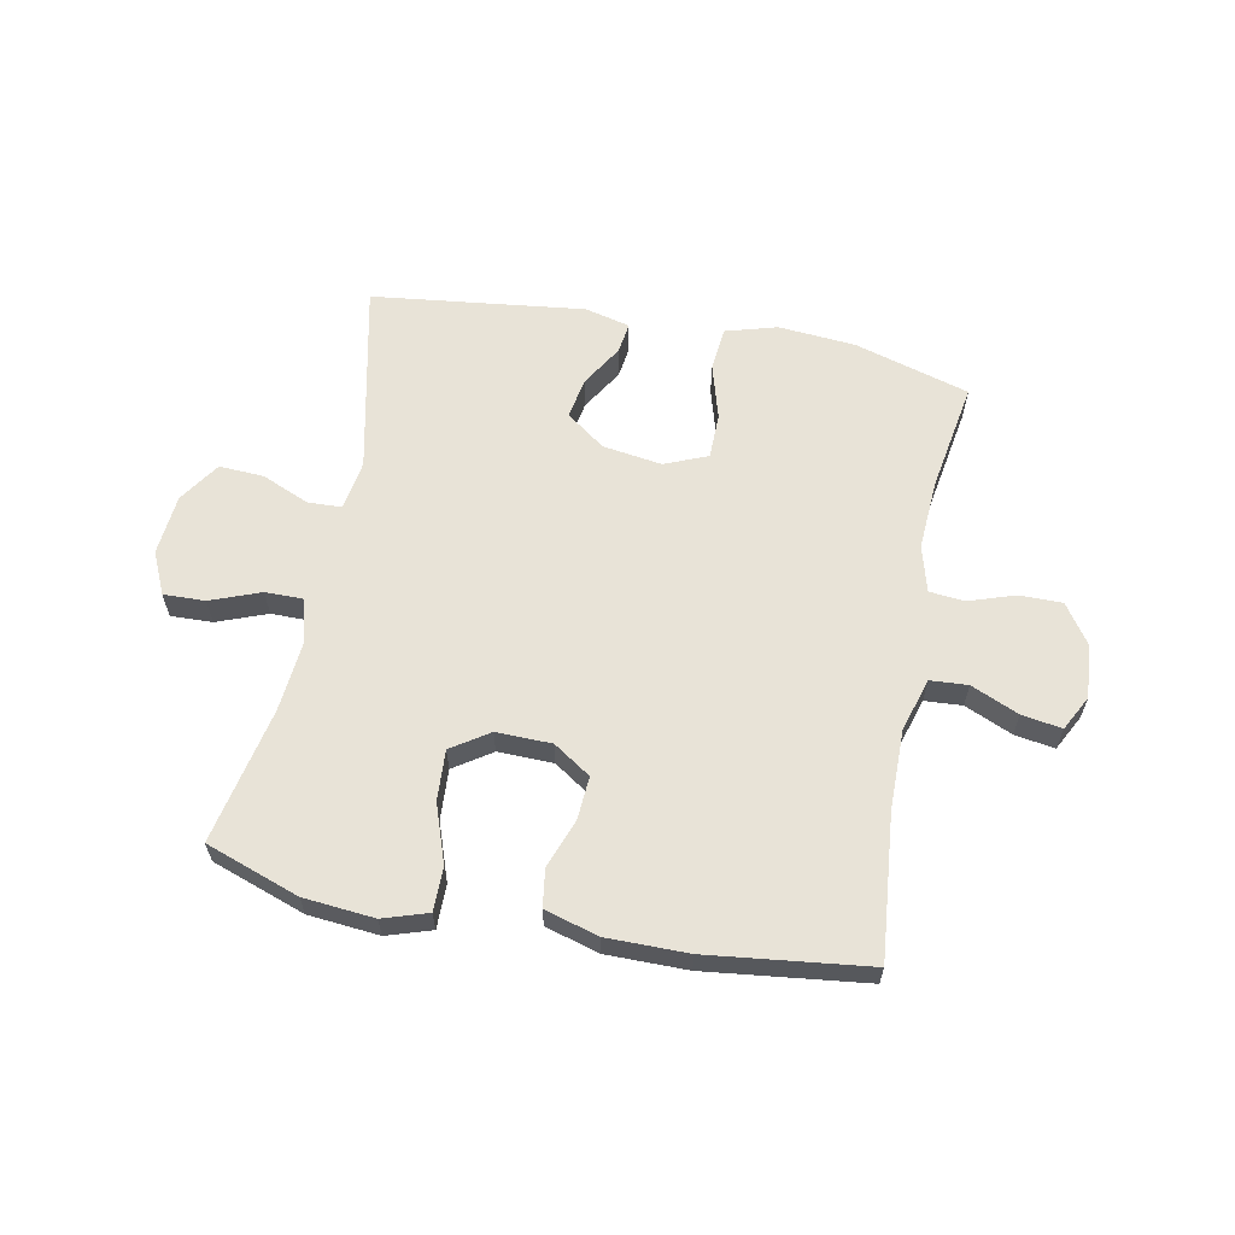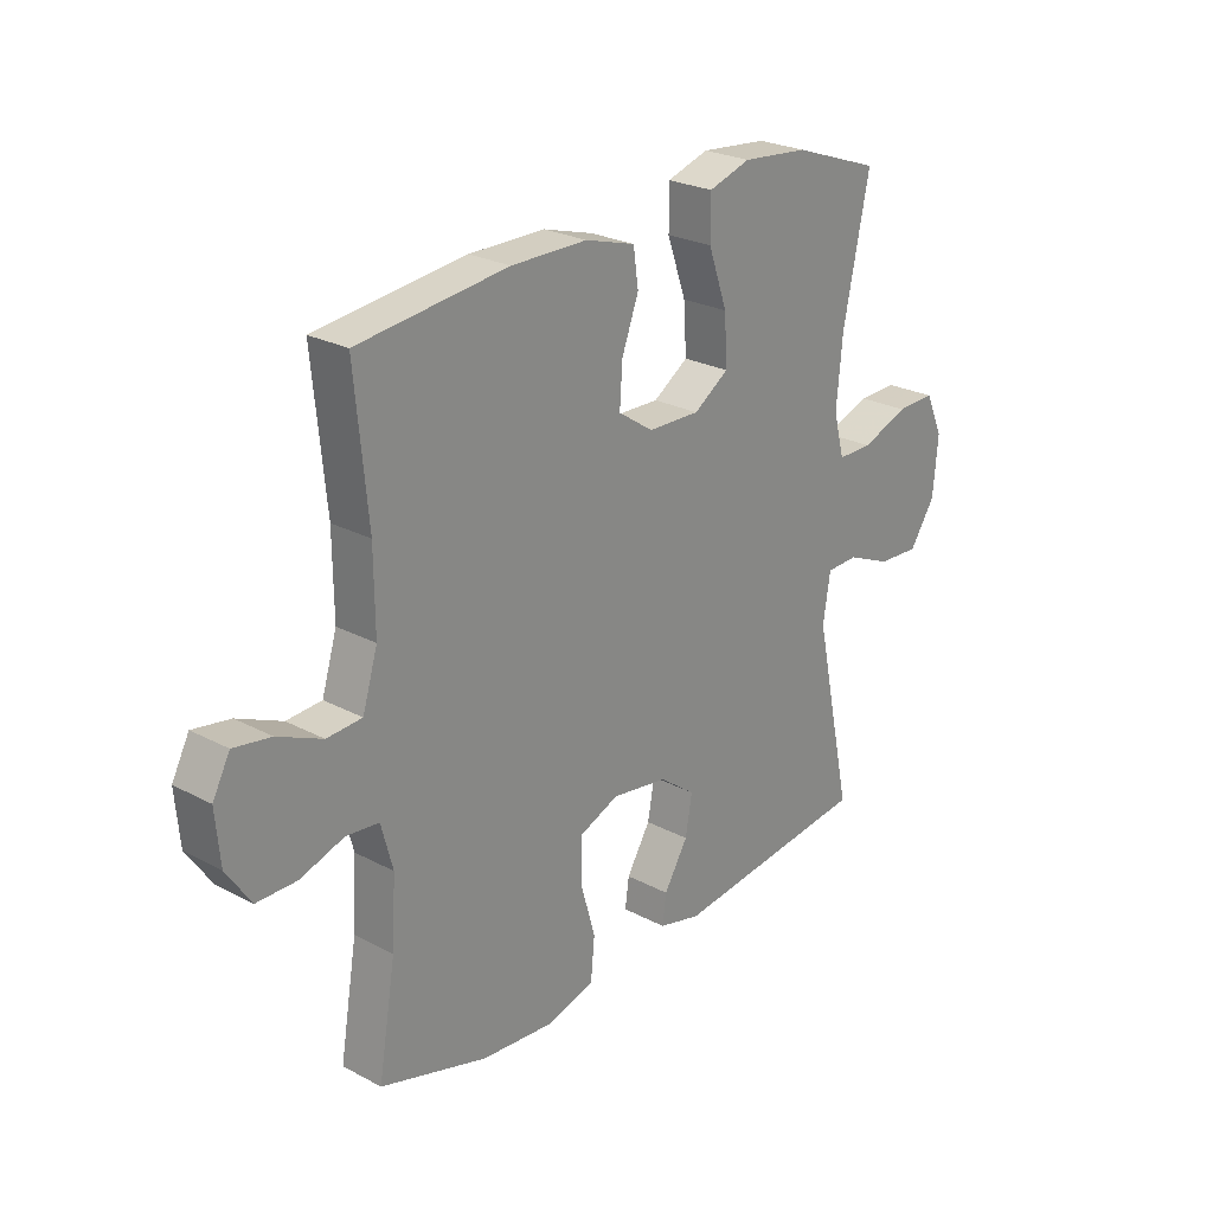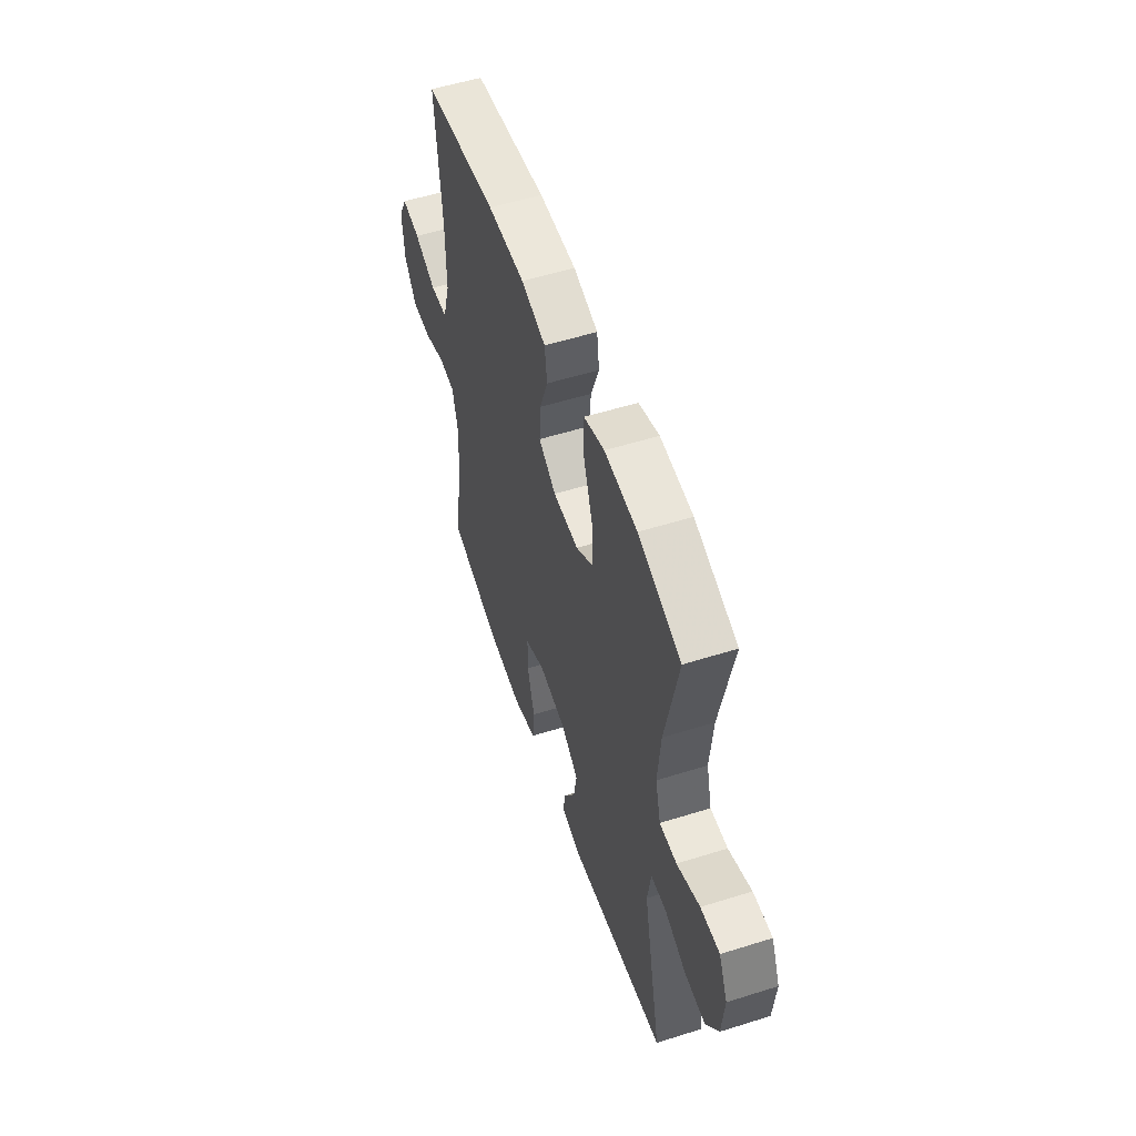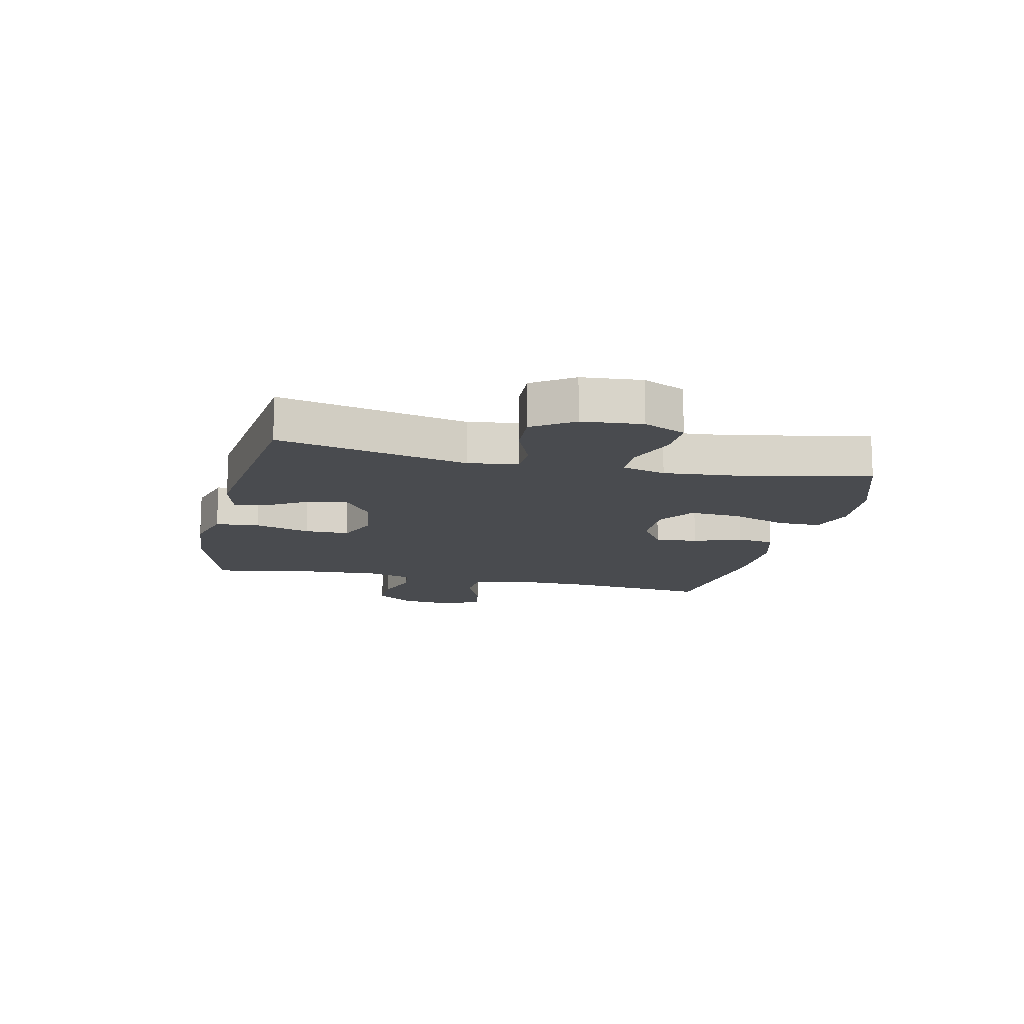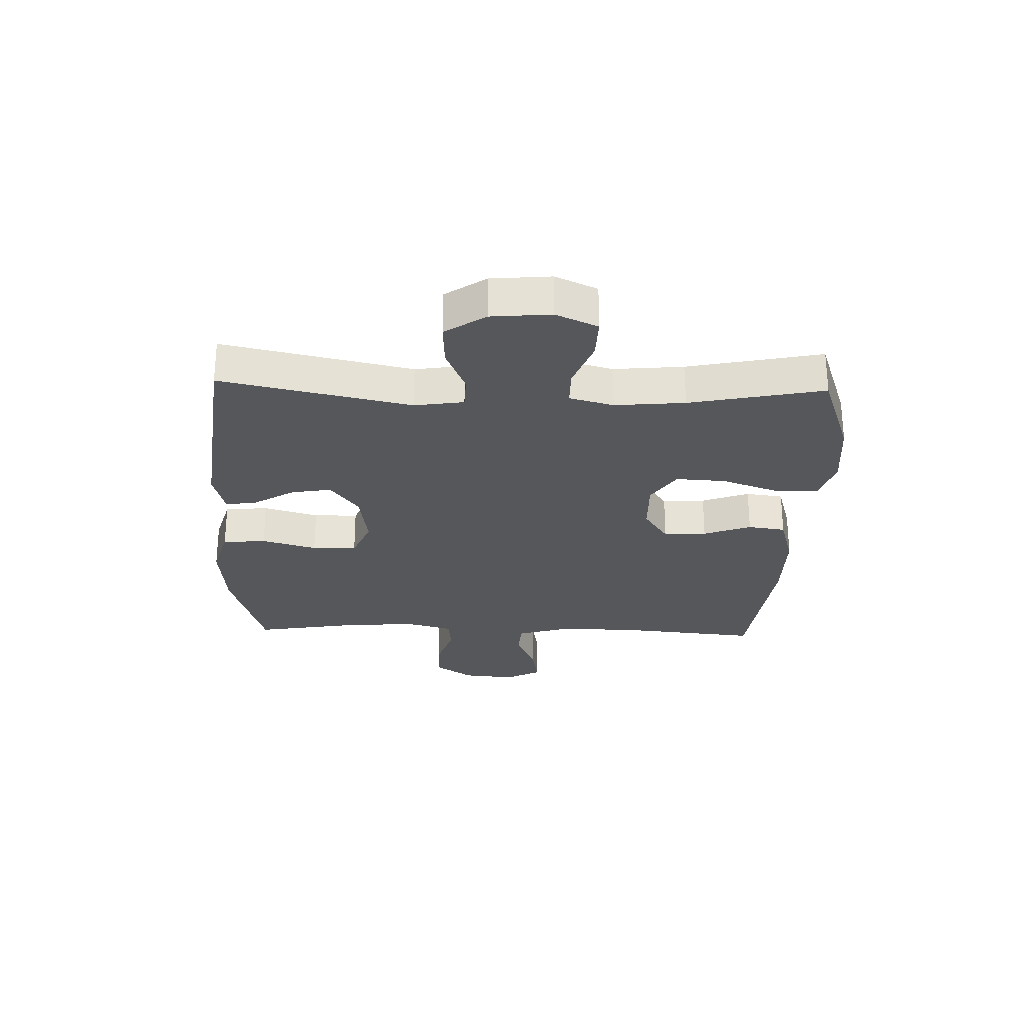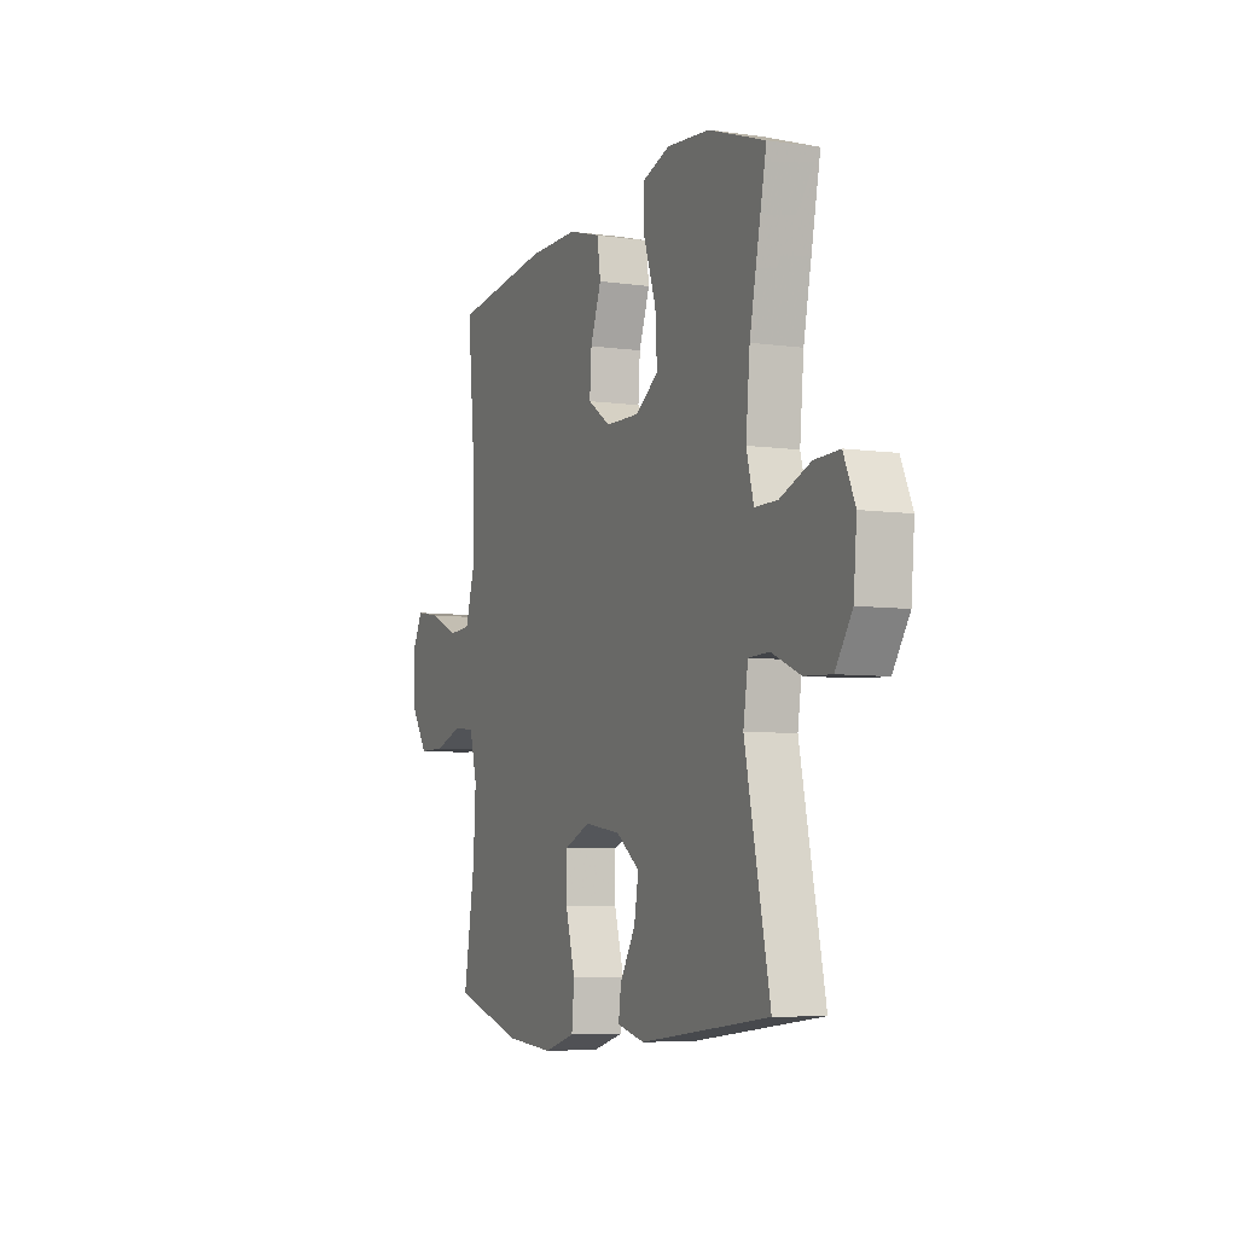
<metadata>
{"format":"obj","ext":"obj","renderer":"f3d","projection":"perspective","resolution":1024,"background":"white","views":[{"elev":61.6,"azim":11.0,"up":"+Y"},{"elev":24.9,"azim":130.8,"up":"+Z"},{"elev":54.0,"azim":-108.5,"up":"+Z"},{"elev":-13.8,"azim":-102.8,"up":"+Y"},{"elev":-27.3,"azim":-91.8,"up":"+Y"},{"elev":-6.2,"azim":-113.1,"up":"+Z"}]}
</metadata>
<code>
v 0.5 0.07 -0.5
v 0.307 0.07 -0.557
v 0.177 0.07 -0.568
v 0.09 0.07 -0.543
v 0.083 0.07 -0.469
v 0.11 0.07 -0.375
v 0.109 0.07 -0.299
v 0.037 0.07 -0.269
v -0.063 0.07 -0.284
v -0.128 0.07 -0.332
v -0.116 0.07 -0.401
v -0.073 0.07 -0.472
v -0.066 0.07 -0.524
v -0.142 0.07 -0.543
v -0.5 0.07 -0.5
v -0.431 0.07 -0.178
v -0.444 0.07 -0.094
v -0.501 0.07 -0.092
v -0.581 0.07 -0.126
v -0.656 0.07 -0.13
v -0.702 0.07 -0.061
v -0.711 0.07 0.041
v -0.679 0.07 0.112
v -0.609 0.07 0.11
v -0.525 0.07 0.078
v -0.462 0.07 0.078
v -0.442 0.07 0.153
v -0.453 0.07 0.272
v -0.5 0.07 0.5
v -0.343 0.07 0.555
v -0.224 0.07 0.566
v -0.149 0.07 0.542
v -0.149 0.07 0.468
v -0.183 0.07 0.371
v -0.188 0.07 0.286
v -0.125 0.07 0.244
v -0.032 0.07 0.246
v 0.031 0.07 0.288
v 0.026 0.07 0.361
v -0.004 0.07 0.442
v 0.005 0.07 0.506
v 0.095 0.07 0.532
v 0.231 0.07 0.532
v 0.5 0.07 0.5
v 0.477 0.07 0.259
v 0.476 0.07 0.123
v 0.503 0.07 0.034
v 0.566 0.07 0.03
v 0.646 0.07 0.065
v 0.713 0.07 0.076
v 0.744 0.07 0.017
v 0.736 0.07 -0.074
v 0.692 0.07 -0.139
v 0.62 0.07 -0.139
v 0.542 0.07 -0.113
v 0.483 0.07 -0.119
v 0.462 0.07 -0.197
v 0.469 0.07 -0.315
v 0.5 0 -0.5
v 0.307 0 -0.557
v 0.177 0 -0.568
v 0.09 0 -0.543
v 0.083 0 -0.469
v 0.11 0 -0.375
v 0.109 0 -0.299
v 0.037 0 -0.269
v -0.063 0 -0.284
v -0.128 0 -0.332
v -0.116 0 -0.401
v -0.073 0 -0.472
v -0.066 0 -0.524
v -0.142 0 -0.543
v -0.5 0 -0.5
v -0.431 0 -0.178
v -0.444 0 -0.094
v -0.501 0 -0.092
v -0.581 0 -0.126
v -0.656 0 -0.13
v -0.702 0 -0.061
v -0.711 0 0.041
v -0.679 0 0.112
v -0.609 0 0.11
v -0.525 0 0.078
v -0.462 0 0.078
v -0.442 0 0.153
v -0.453 0 0.272
v -0.5 0 0.5
v -0.343 0 0.555
v -0.224 0 0.566
v -0.149 0 0.542
v -0.149 0 0.468
v -0.183 0 0.371
v -0.188 0 0.286
v -0.125 0 0.244
v -0.032 0 0.246
v 0.031 0 0.288
v 0.026 0 0.361
v -0.004 0 0.442
v 0.005 0 0.506
v 0.095 0 0.532
v 0.231 0 0.532
v 0.5 0 0.5
v 0.477 0 0.259
v 0.476 0 0.123
v 0.503 0 0.034
v 0.566 0 0.03
v 0.646 0 0.065
v 0.713 0 0.076
v 0.744 0 0.017
v 0.736 0 -0.074
v 0.692 0 -0.139
v 0.62 0 -0.139
v 0.542 0 -0.113
v 0.483 0 -0.119
v 0.462 0 -0.197
v 0.469 0 -0.315
f 53 54 55
f 52 53 55
f 51 52 55
f 50 51 55
f 49 50 55
f 48 49 55
f 47 48 55 56
f 46 47 56 57
f 43 44 45
f 42 43 45
f 41 42 45
f 40 41 45
f 39 40 45
f 45 46 57
f 39 45 57
f 38 39 57
f 32 33 34
f 31 32 34
f 30 31 34
f 29 30 34
f 28 29 34
f 27 28 34 35
f 26 27 35 36
f 23 24 25
f 22 23 25
f 21 22 25
f 20 21 25
f 19 20 25
f 18 19 25
f 17 18 25 26
f 26 36 37
f 17 26 37
f 16 17 37
f 14 15 16
f 13 14 16
f 12 13 16
f 11 12 16
f 4 5 6
f 3 4 6
f 2 3 6
f 1 2 6
f 58 1 6
f 58 6 7
f 57 58 7 8
f 38 57 8 9
f 37 38 9 10
f 16 37 10
f 10 11 16
f 113 112 111
f 113 111 110
f 113 110 109
f 113 109 108
f 113 108 107
f 113 107 106
f 114 113 106 105
f 115 114 105 104
f 103 102 101
f 103 101 100
f 103 100 99
f 103 99 98
f 103 98 97
f 115 104 103
f 115 103 97
f 115 97 96
f 92 91 90
f 92 90 89
f 92 89 88
f 92 88 87
f 92 87 86
f 93 92 86 85
f 94 93 85 84
f 83 82 81
f 83 81 80
f 83 80 79
f 83 79 78
f 83 78 77
f 83 77 76
f 84 83 76 75
f 95 94 84
f 95 84 75
f 95 75 74
f 74 73 72
f 74 72 71
f 74 71 70
f 74 70 69
f 64 63 62
f 64 62 61
f 64 61 60
f 64 60 59
f 64 59 116
f 65 64 116
f 66 65 116 115
f 67 66 115 96
f 68 67 96 95
f 68 95 74
f 74 69 68
f 1 59 60 2
f 2 60 61 3
f 3 61 62 4
f 4 62 63 5
f 5 63 64 6
f 6 64 65 7
f 7 65 66 8
f 8 66 67 9
f 9 67 68 10
f 10 68 69 11
f 11 69 70 12
f 12 70 71 13
f 13 71 72 14
f 14 72 73 15
f 15 73 74 16
f 16 74 75 17
f 17 75 76 18
f 18 76 77 19
f 19 77 78 20
f 20 78 79 21
f 21 79 80 22
f 22 80 81 23
f 23 81 82 24
f 24 82 83 25
f 25 83 84 26
f 26 84 85 27
f 27 85 86 28
f 28 86 87 29
f 29 87 88 30
f 30 88 89 31
f 31 89 90 32
f 32 90 91 33
f 33 91 92 34
f 34 92 93 35
f 35 93 94 36
f 36 94 95 37
f 37 95 96 38
f 38 96 97 39
f 39 97 98 40
f 40 98 99 41
f 41 99 100 42
f 42 100 101 43
f 43 101 102 44
f 44 102 103 45
f 45 103 104 46
f 46 104 105 47
f 47 105 106 48
f 48 106 107 49
f 49 107 108 50
f 50 108 109 51
f 51 109 110 52
f 52 110 111 53
f 53 111 112 54
f 54 112 113 55
f 55 113 114 56
f 56 114 115 57
f 57 115 116 58
f 58 116 59 1

</code>
